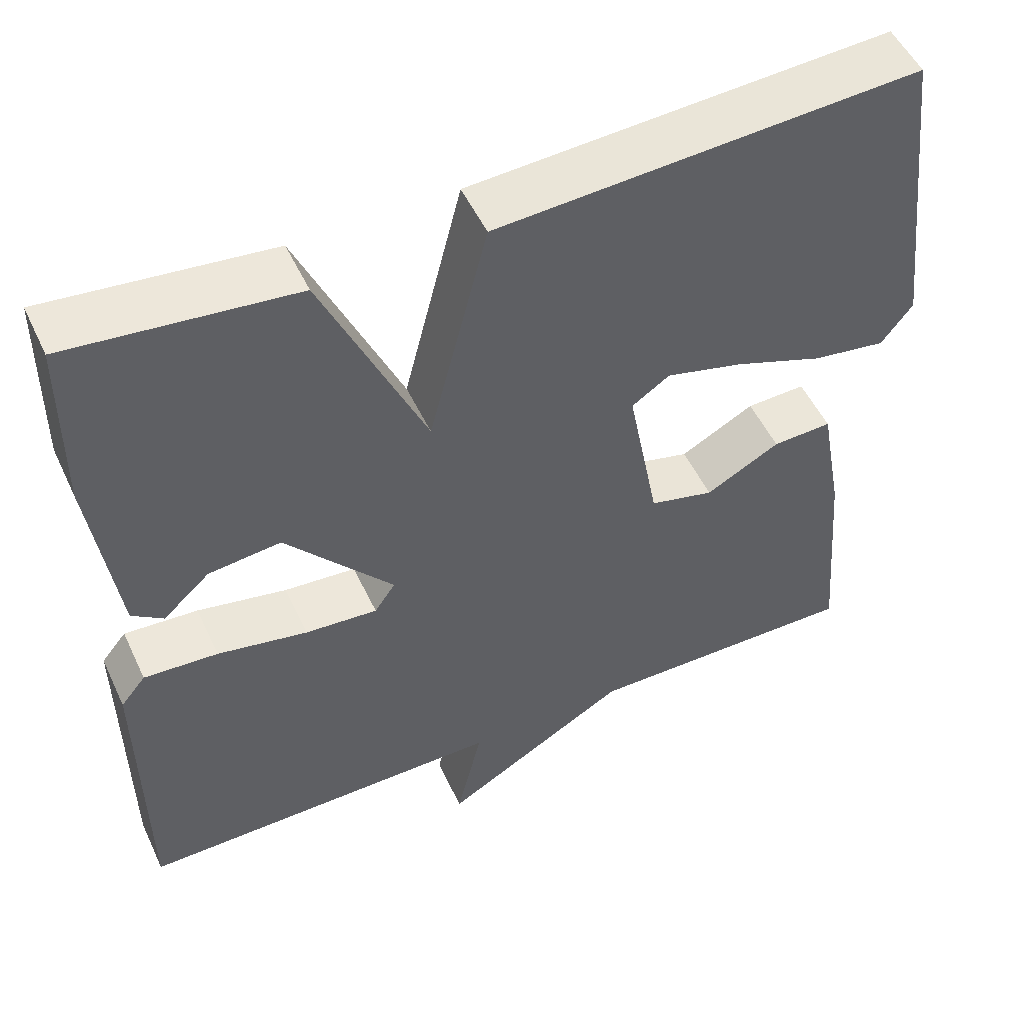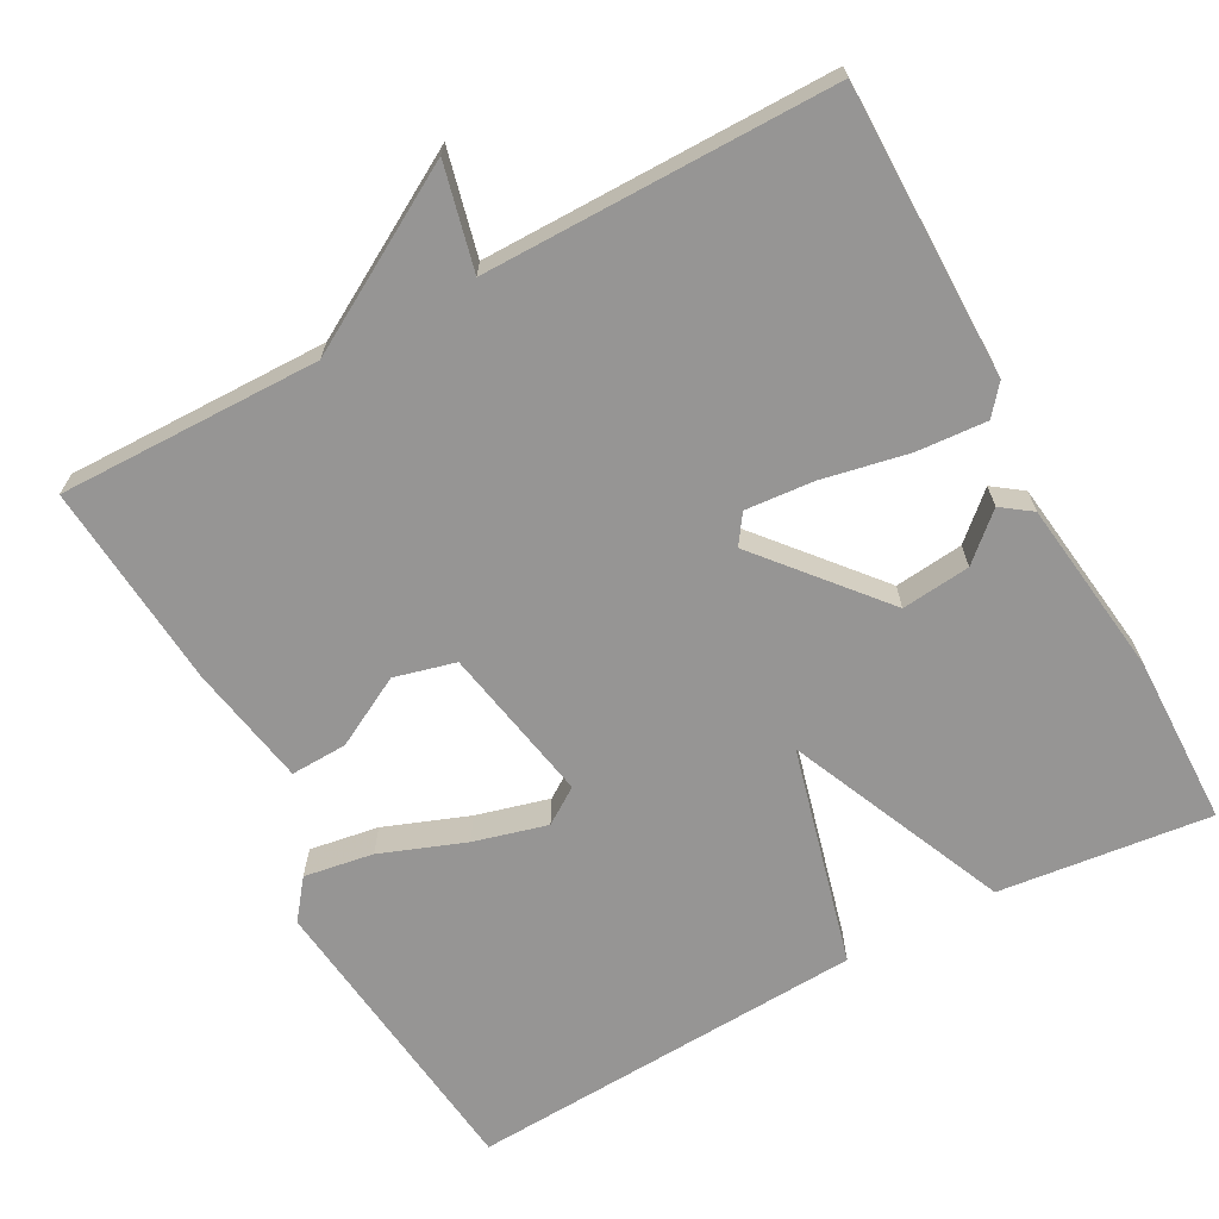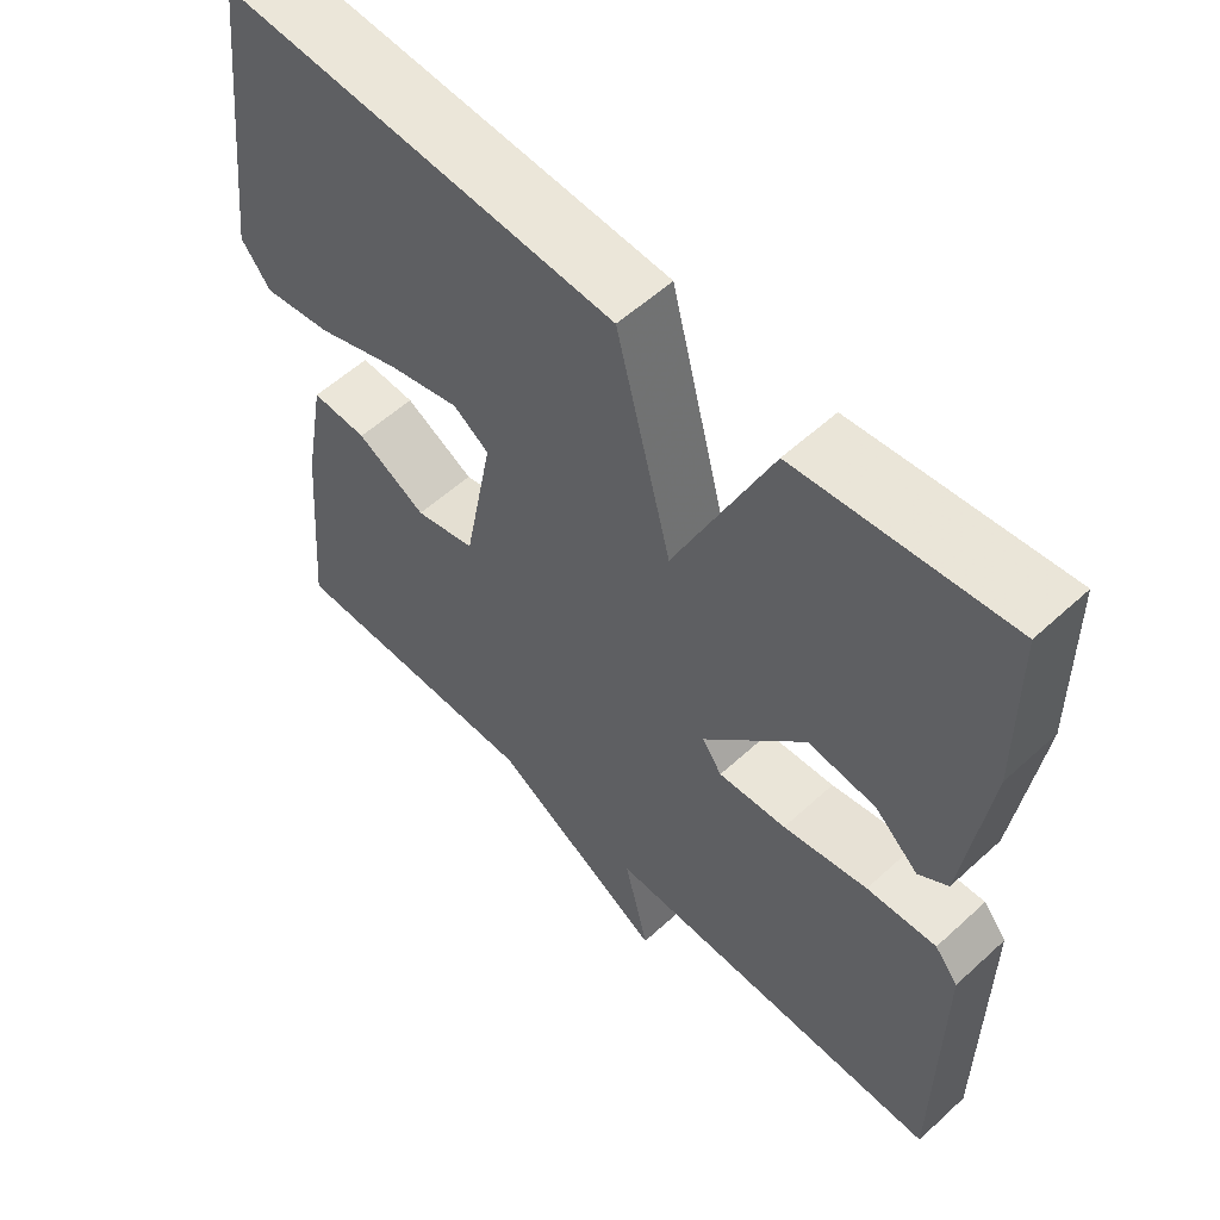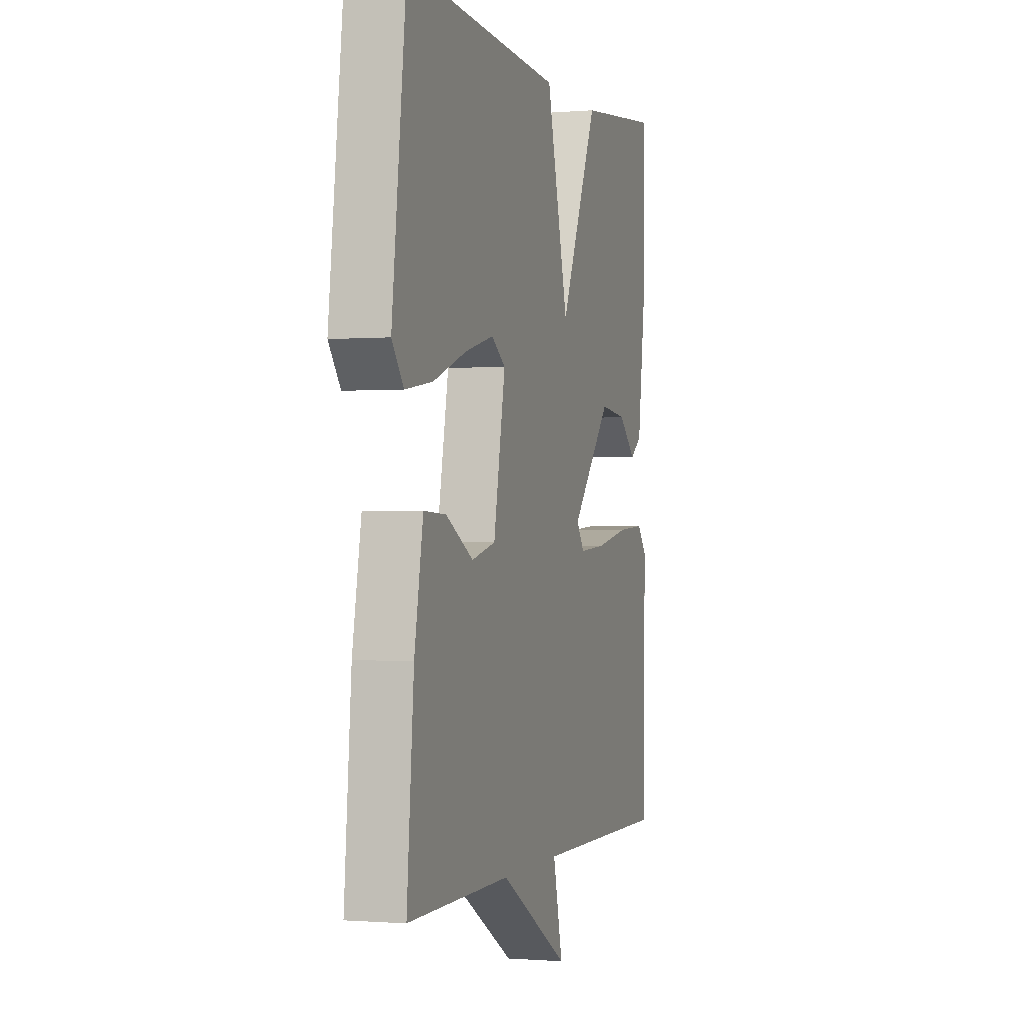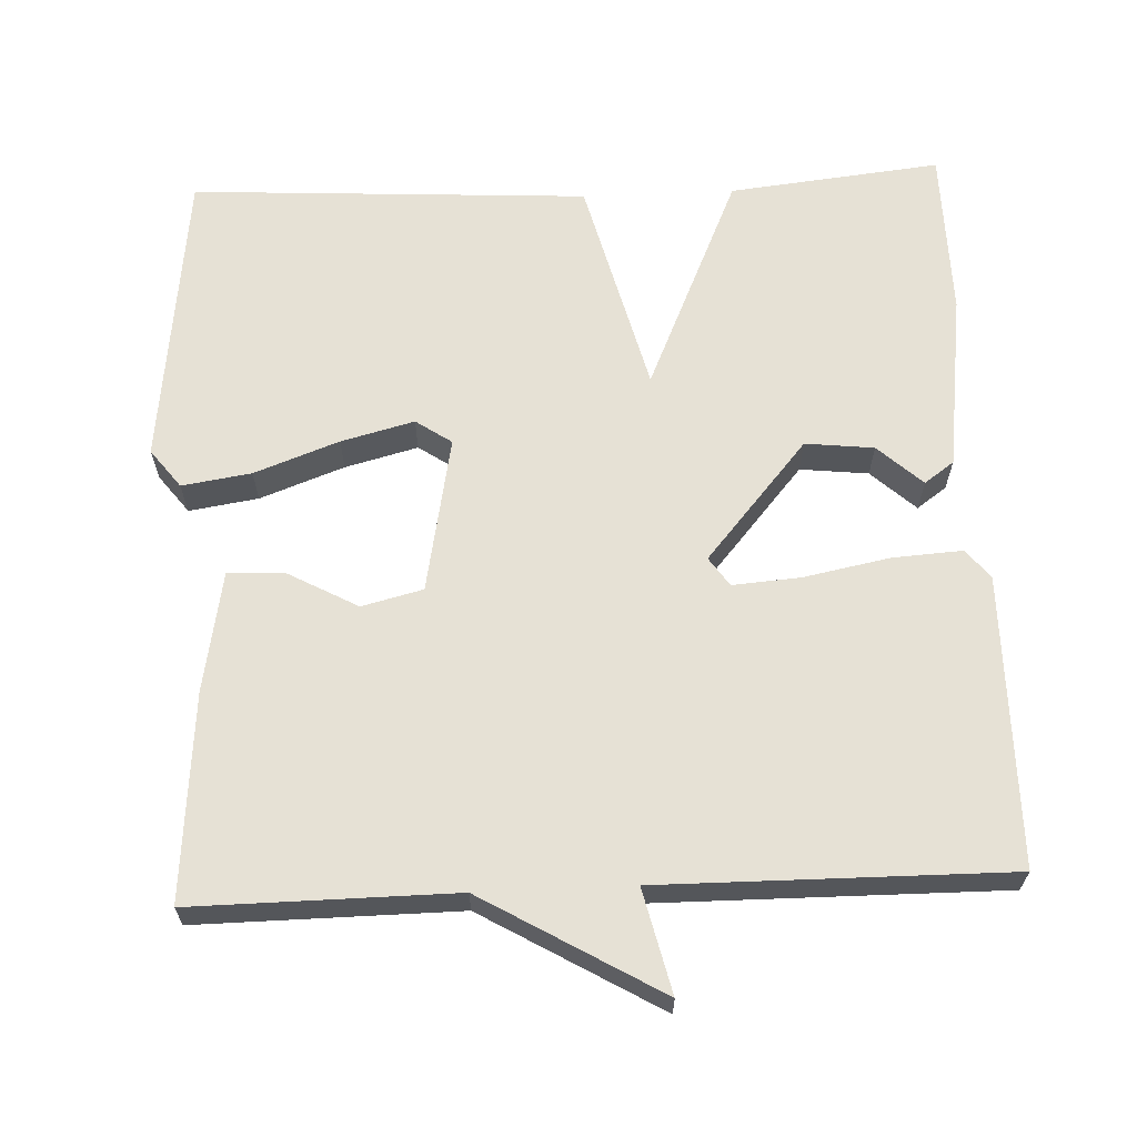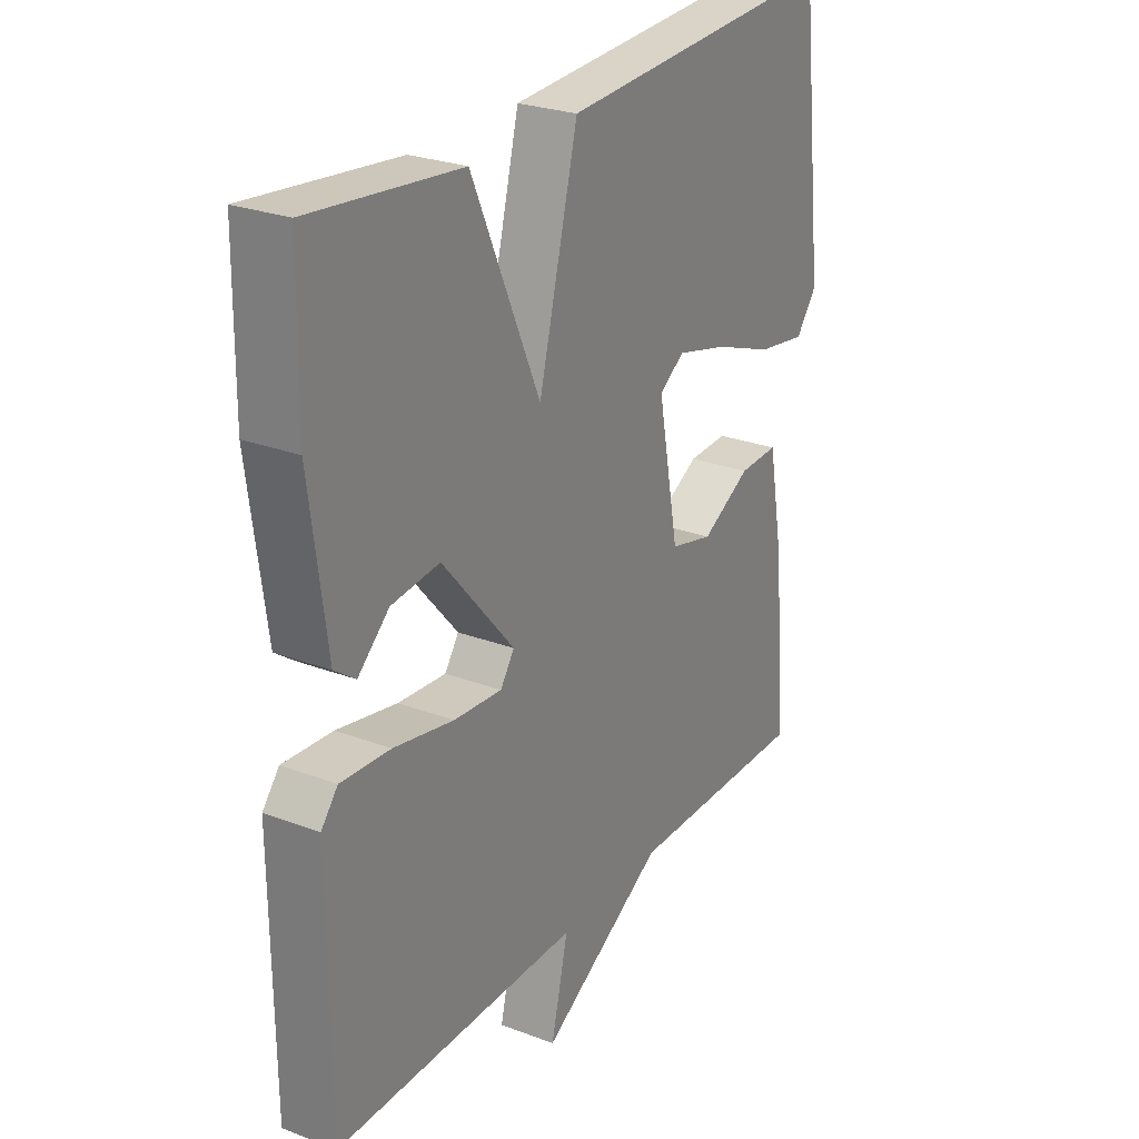
<metadata>
{"format":"obj","ext":"obj","renderer":"f3d","projection":"perspective","resolution":1024,"background":"white","views":[{"elev":51.7,"azim":-24.7,"up":"+Z"},{"elev":-67.5,"azim":-151.8,"up":"+Y"},{"elev":56.6,"azim":-133.7,"up":"+Z"},{"elev":-0.8,"azim":107.4,"up":"+Z"},{"elev":64.4,"azim":177.5,"up":"+Y"},{"elev":26.2,"azim":-59.1,"up":"+Z"}]}
</metadata>
<code>
v -0.5 0.07 0.5
v -0.222 0.07 0.47
v -0.095 0.07 0.183
v -0.022 0.07 0.47
v 0.5 0.07 0.5
v 0.547 0.07 0.105
v 0.508 0.07 0.054
v 0.417 0.07 0.068
v 0.306 0.07 0.109
v 0.21 0.07 0.134
v 0.163 0.07 0.102
v 0.202 0.07 -0.104
v 0.282 0.07 -0.124
v 0.374 0.07 -0.074
v 0.448 0.07 -0.071
v 0.477 0.07 -0.229
v 0.5 0.07 -0.5
v 0.157 0.07 -0.497
v -0.075 0.07 -0.633
v -0.043 0.07 -0.497
v -0.5 0.07 -0.5
v -0.502 0.07 -0.118
v -0.471 0.07 -0.08
v -0.379 0.07 -0.086
v -0.267 0.07 -0.108
v -0.177 0.07 -0.115
v -0.151 0.07 -0.077
v -0.285 0.07 0.08
v -0.375 0.07 0.07
v -0.433 0.07 0.017
v -0.472 0.07 0.045
v -0.503 0.07 0.278
v -0.5 0 0.5
v -0.222 0 0.47
v -0.095 0 0.183
v -0.022 0 0.47
v 0.5 0 0.5
v 0.547 0 0.105
v 0.508 0 0.054
v 0.417 0 0.068
v 0.306 0 0.109
v 0.21 0 0.134
v 0.163 0 0.102
v 0.202 0 -0.104
v 0.282 0 -0.124
v 0.374 0 -0.074
v 0.448 0 -0.071
v 0.477 0 -0.229
v 0.5 0 -0.5
v 0.157 0 -0.497
v -0.075 0 -0.633
v -0.043 0 -0.497
v -0.5 0 -0.5
v -0.502 0 -0.118
v -0.471 0 -0.08
v -0.379 0 -0.086
v -0.267 0 -0.108
v -0.177 0 -0.115
v -0.151 0 -0.077
v -0.285 0 0.08
v -0.375 0 0.07
v -0.433 0 0.017
v -0.472 0 0.045
v -0.503 0 0.278
f 32 1 2
f 31 32 2
f 30 31 2
f 29 30 2
f 28 29 2 3
f 27 28 3
f 23 24 25
f 22 23 25
f 21 22 25
f 20 21 25
f 20 25 26
f 18 19 20
f 18 20 26 27
f 16 17 18
f 15 16 18
f 14 15 18
f 13 14 18
f 12 13 18 27
f 7 8 9
f 6 7 9
f 5 6 9
f 4 5 9
f 4 9 10
f 27 3 4
f 12 27 4
f 11 12 4
f 4 10 11
f 34 33 64
f 34 64 63
f 34 63 62
f 34 62 61
f 35 34 61 60
f 35 60 59
f 57 56 55
f 57 55 54
f 57 54 53
f 57 53 52
f 58 57 52
f 52 51 50
f 59 58 52 50
f 50 49 48
f 50 48 47
f 50 47 46
f 50 46 45
f 59 50 45 44
f 41 40 39
f 41 39 38
f 41 38 37
f 41 37 36
f 42 41 36
f 36 35 59
f 36 59 44
f 36 44 43
f 43 42 36
f 1 33 34 2
f 2 34 35 3
f 3 35 36 4
f 4 36 37 5
f 5 37 38 6
f 6 38 39 7
f 7 39 40 8
f 8 40 41 9
f 9 41 42 10
f 10 42 43 11
f 11 43 44 12
f 12 44 45 13
f 13 45 46 14
f 14 46 47 15
f 15 47 48 16
f 16 48 49 17
f 17 49 50 18
f 18 50 51 19
f 19 51 52 20
f 20 52 53 21
f 21 53 54 22
f 22 54 55 23
f 23 55 56 24
f 24 56 57 25
f 25 57 58 26
f 26 58 59 27
f 27 59 60 28
f 28 60 61 29
f 29 61 62 30
f 30 62 63 31
f 31 63 64 32
f 32 64 33 1

</code>
